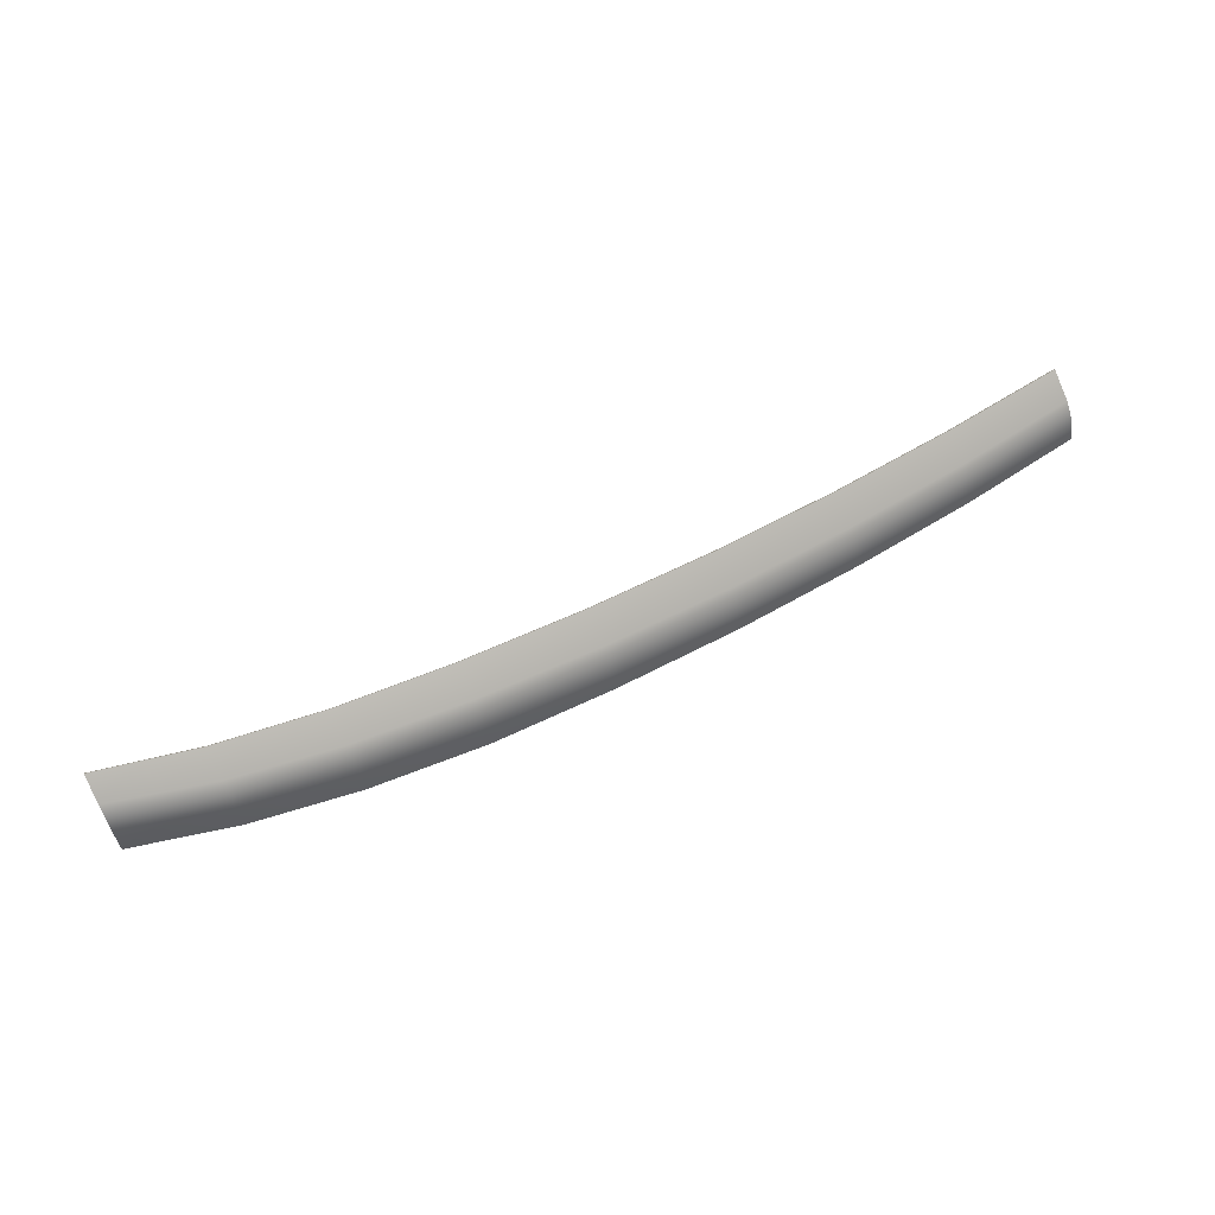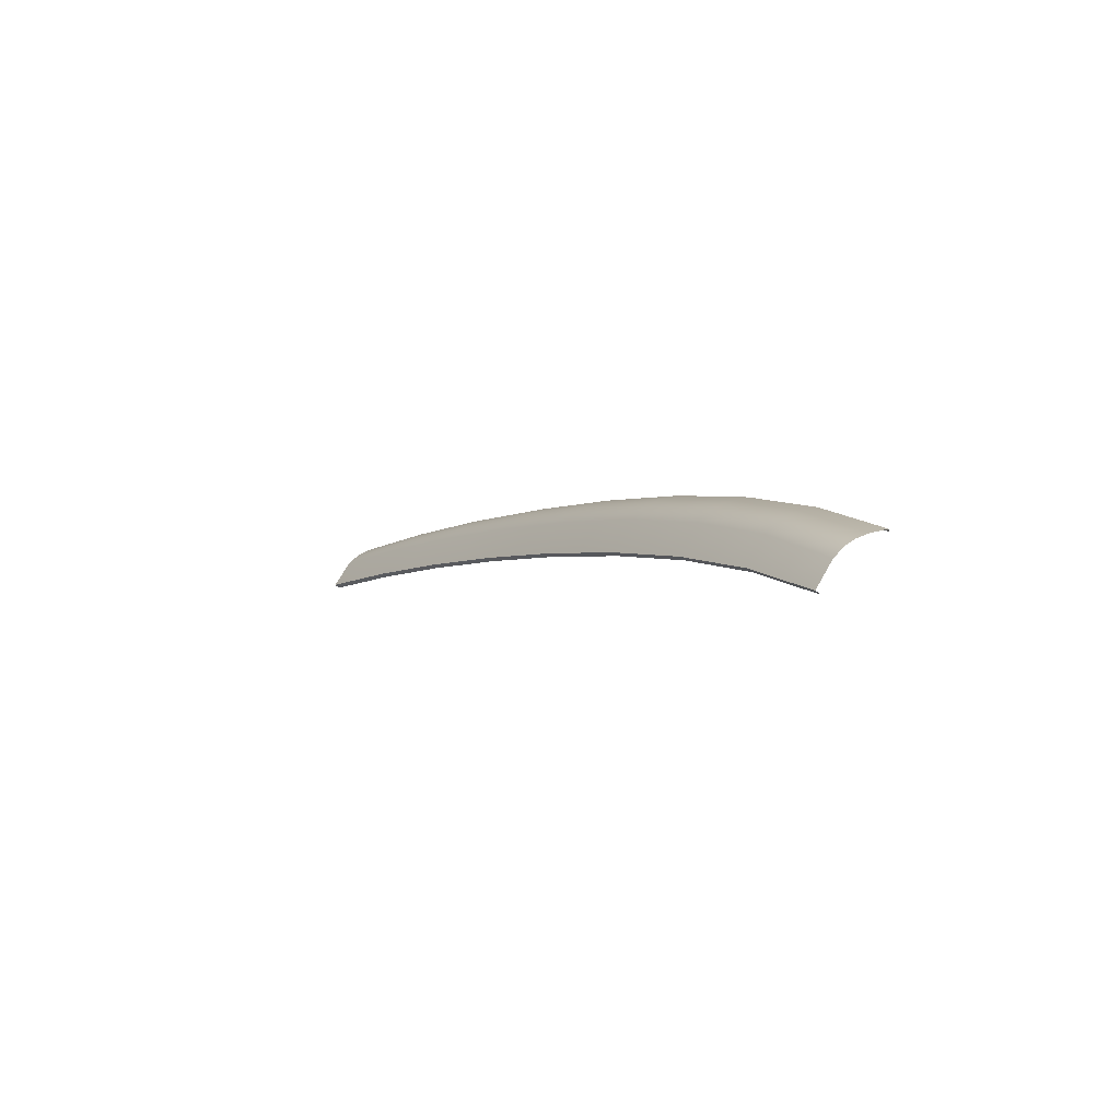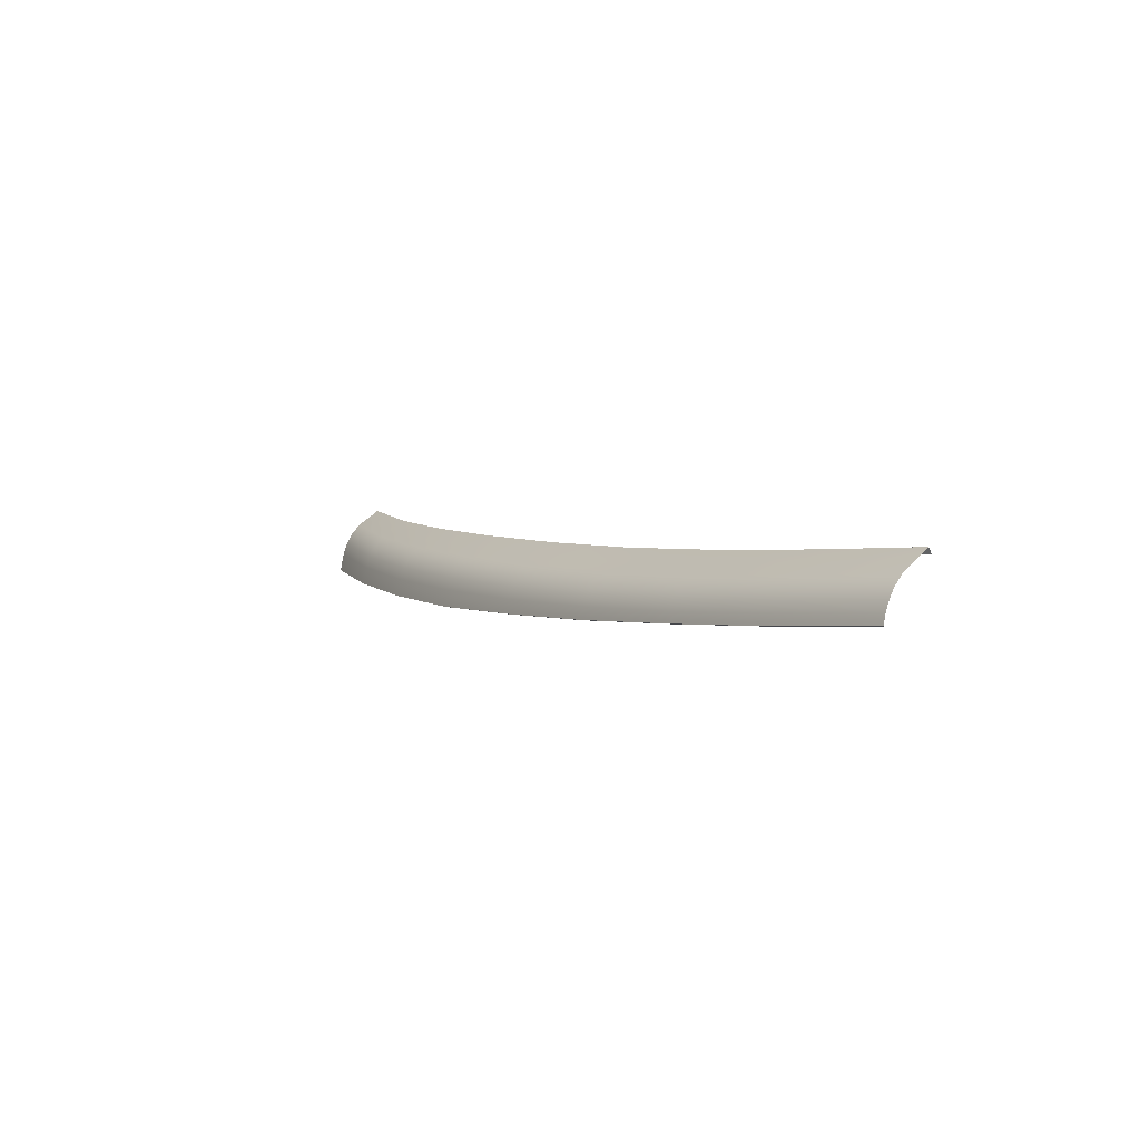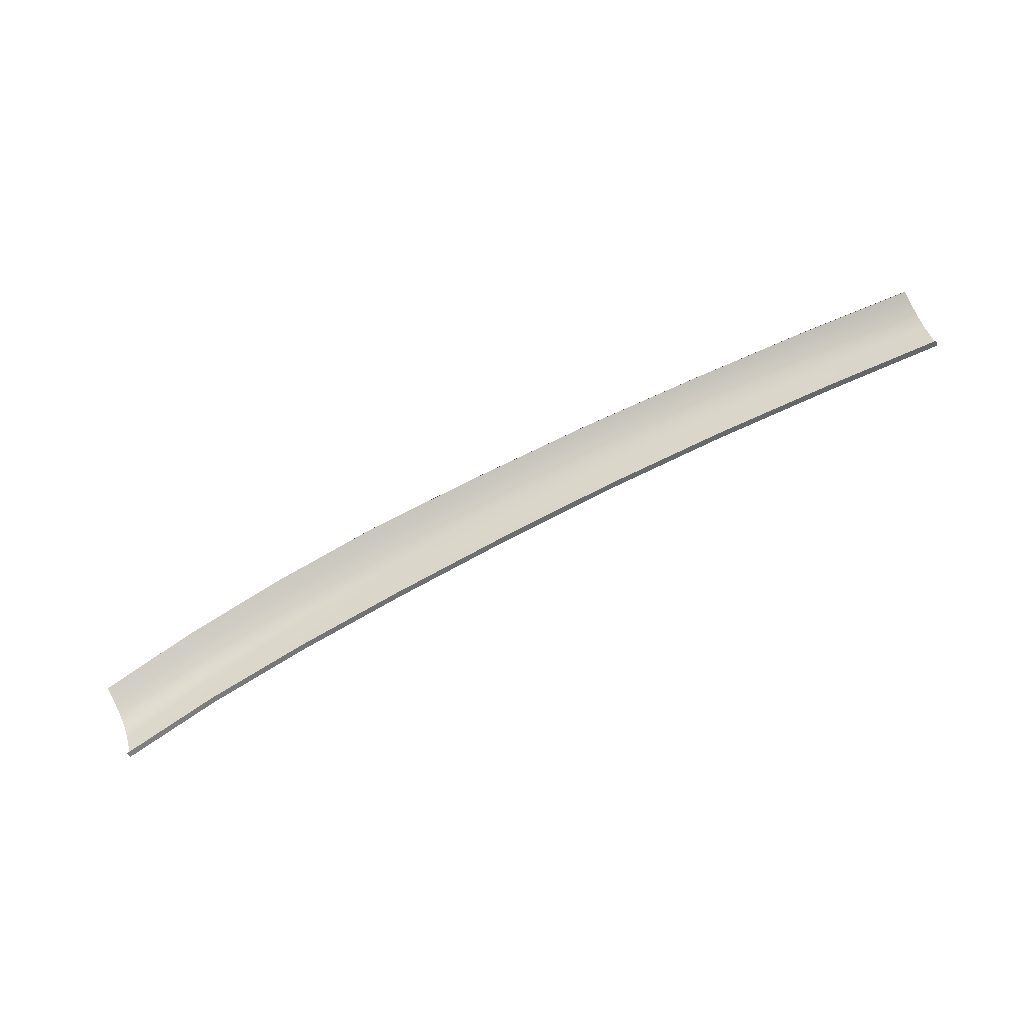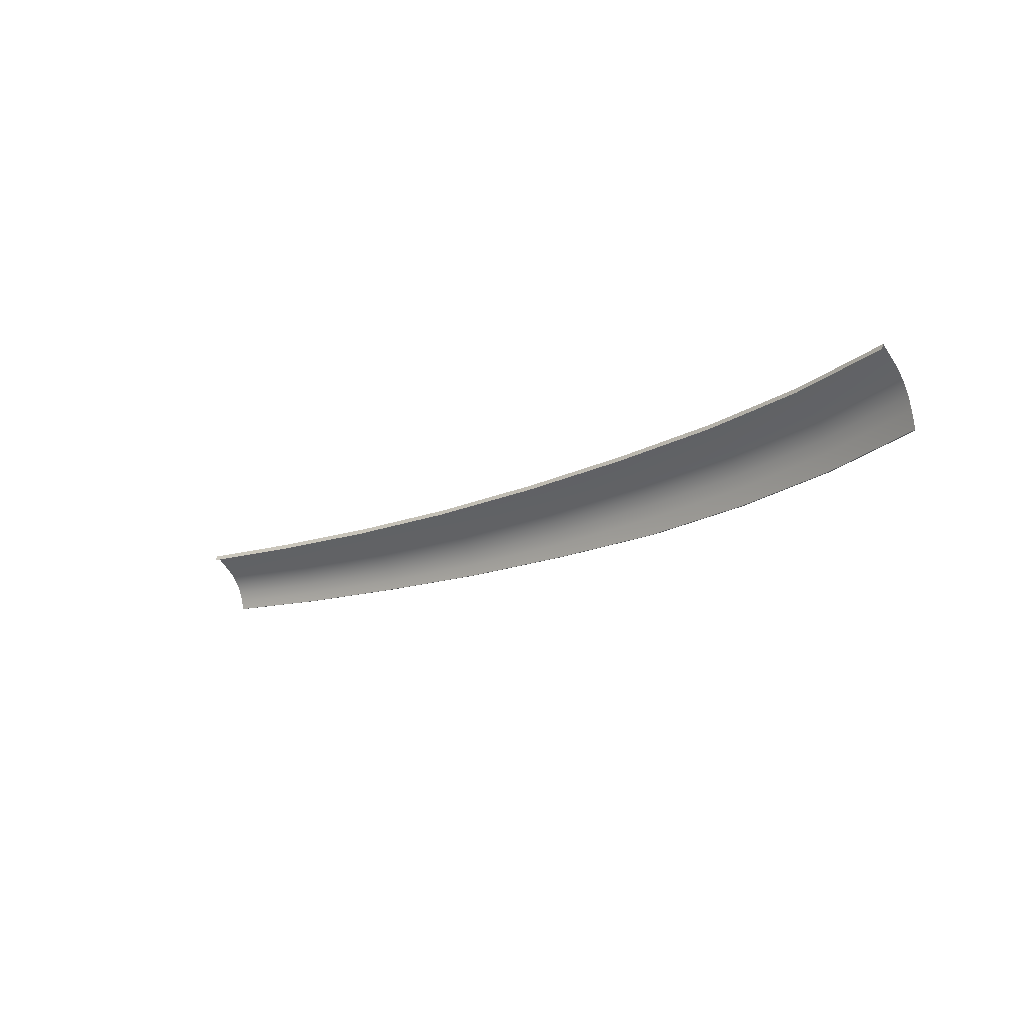
<metadata>
{"format":"obj","ext":"obj","renderer":"f3d","projection":"perspective","resolution":1024,"background":"white","views":[{"elev":63.9,"azim":151.1,"up":"+Z"},{"elev":-4.7,"azim":61.4,"up":"+Y"},{"elev":3.6,"azim":-125.4,"up":"+Z"},{"elev":-78.2,"azim":-153.2,"up":"+Y"},{"elev":-18.4,"azim":39.1,"up":"+Z"}]}
</metadata>
<code>
v  -16.5 84.4 65.56
v  -16.5 81.04 67.72
v  -9.681 83.92 65.69
v  -9.685 80.58 67.81
v  -16.5 85.53 64.31
v  -9.679 85.05 64.45
v  -16.49 87.01 60.24
v  -16.49 86.66 61.9
v  -9.674 86.58 60.14
v  -9.676 86.2 61.95
v  25.96 77.39 67.77
v  25.99 78.46 66.6
v  20.4 78.86 67.24
v  20.42 79.96 66.04
v  25.87 74.72 69.53
v  20.34 76.02 69.09
v  26.01 79.61 64.11
v  26.03 80.06 62.1
v  20.44 81.1 63.57
v  20.45 81.53 61.61
v  3.043 82.45 66.07
v  3.05 83.59 64.84
v  -3.319 83.19 65.88
v  -3.315 84.32 64.64
v  8.951 82.53 65.17
v  8.941 81.4 66.39
v  3.03 79.22 68.12
v  8.921 78.27 68.38
v  -3.328 79.9 67.96
v  3.061 84.72 62.33
v  3.067 85.11 60.47
v  -3.307 85.46 62.14
v  -3.304 85.85 60.3
v  8.976 84.05 60.79
v  8.967 83.65 62.68
v  -16.5 86.17 63.18
v  -9.677 85.7 63.28
v  3.055 84.24 63.68
v  -3.311 84.97 63.48
v  8.96 83.17 64.02
v  26 79.11 65.48
v  20.43 80.6 64.92
v  -30.31 81.78 67.66
v  -30.31 85.14 65.43
v  -37.31 82.06 67.68
v  -37.31 85.39 65.43
v  -30.31 86.24 64.18
v  -37.31 86.48 64.18
v  -30.31 87.64 60.53
v  -37.31 87.84 60.72
v  -30.31 87.35 61.93
v  -37.31 87.57 62.03
v  -30.31 86.87 63.12
v  -37.31 87.1 63.16
v  -57.82 85.31 66.21
v  -51.09 85.48 65.85
v  -57.82 86.36 64.99
v  -51.09 86.54 64.62
v  -44.2 85.44 65.64
v  -44.2 86.51 64.4
v  -44.2 82.14 67.86
v  -51.1 82.23 68.05
v  -57.82 82.13 68.35
v  -44.2 87.83 61.05
v  -51.09 87.82 61.38
v  -44.2 87.57 62.27
v  -51.09 87.58 62.52
v  -57.82 87.61 61.76
v  -57.82 87.38 62.88
v  -71.09 84.76 67
v  -64.55 85.14 66.57
v  -71.09 85.79 65.79
v  -64.55 86.18 65.36
v  -64.55 82.03 68.66
v  -71.09 81.74 69.03
v  -64.55 87.41 62.14
v  -71.09 86.99 62.62
v  -64.55 87.17 63.24
v  -71.09 86.76 63.68
v  -71.09 86.34 64.79
v  -64.55 86.75 64.36
v  -57.82 86.94 63.99
v  -51.09 87.13 63.62
v  -44.2 87.12 63.39
v  14.81 77.32 68.65
v  14.84 80.34 66.7
v  14.85 81.46 65.49
v  14.86 82.1 64.36
v  14.87 82.58 63.03
v  14.88 82.99 61.12
v  -23.31 84.88 65.43
v  -23.32 81.51 67.63
v  -23.31 86 64.18
v  -23.31 86.64 63.08
v  -23.31 87.12 61.84
v  -23.31 87.44 60.34
v  -77.64 84.38 67.43
v  -77.64 81.46 69.41
v  -77.64 85.39 66.23
v  -77.64 85.94 65.23
v  -77.64 86.35 64.12
v  -77.64 86.58 63.09
g X8163_18A5_R_DaS_X8163_18A5_R
f 1 2 3
f 3 2 4
f 5 1 6
f 6 1 3
f 7 8 9
f 9 8 10
f 11 12 13
f 13 12 14
f 15 11 16
f 16 11 13
f 17 18 19
f 19 18 20
f 21 22 23
f 23 22 24
f 22 21 25
f 25 21 26
f 21 27 26
f 26 27 28
f 27 21 29
f 29 21 23
f 30 31 32
f 32 31 33
f 31 30 34
f 34 30 35
f 36 5 37
f 37 5 6
f 8 36 10
f 10 36 37
f 38 30 39
f 39 30 32
f 30 38 35
f 35 38 40
f 38 22 40
f 40 22 25
f 22 38 24
f 24 38 39
f 41 17 42
f 42 17 19
f 12 41 14
f 14 41 42
f 43 44 45
f 45 44 46
f 44 47 46
f 46 47 48
f 49 50 51
f 51 50 52
f 47 53 48
f 48 53 54
f 53 51 54
f 54 51 52
f 55 56 57
f 57 56 58
f 56 59 58
f 58 59 60
f 59 56 61
f 61 56 62
f 56 55 62
f 62 55 63
f 64 65 66
f 66 65 67
f 65 68 67
f 67 68 69
f 70 71 72
f 72 71 73
f 71 70 74
f 74 70 75
f 76 77 78
f 78 77 79
f 80 81 79
f 79 81 78
f 81 80 73
f 73 80 72
f 82 83 69
f 69 83 67
f 83 84 67
f 67 84 66
f 84 83 60
f 60 83 58
f 83 82 58
f 58 82 57
f 16 13 85
f 85 13 86
f 13 14 86
f 86 14 87
f 14 42 87
f 87 42 88
f 42 19 88
f 88 19 89
f 19 20 89
f 89 20 90
f 34 35 90
f 90 35 89
f 35 40 89
f 89 40 88
f 40 25 88
f 88 25 87
f 25 26 87
f 87 26 86
f 26 28 86
f 86 28 85
f 29 23 4
f 4 23 3
f 23 24 3
f 3 24 6
f 24 39 6
f 6 39 37
f 39 32 37
f 37 32 10
f 32 33 10
f 10 33 9
f 91 92 1
f 1 92 2
f 93 91 5
f 5 91 1
f 94 93 36
f 36 93 5
f 95 94 8
f 8 94 36
f 96 95 7
f 7 95 8
f 96 49 95
f 95 49 51
f 94 95 53
f 53 95 51
f 93 94 47
f 47 94 53
f 91 93 44
f 44 93 47
f 92 91 43
f 43 91 44
f 50 64 52
f 52 64 66
f 84 54 66
f 66 54 52
f 54 84 48
f 48 84 60
f 59 46 60
f 60 46 48
f 46 59 45
f 45 59 61
f 55 71 63
f 63 71 74
f 71 55 73
f 73 55 57
f 82 81 57
f 57 81 73
f 81 82 78
f 78 82 69
f 68 76 69
f 69 76 78
f 70 97 75
f 75 97 98
f 97 70 99
f 99 70 72
f 80 100 72
f 72 100 99
f 100 80 101
f 101 80 79
f 77 102 79
f 79 102 101
v  -16.27 80.69 67.1
v  -16.5 81.04 67.72
v  -23.33 81.18 67.01
v  -23.32 81.51 67.63
v  20.32 75.69 68.46
v  20.34 76.02 69.09
v  14.79 76.99 68.02
v  14.81 77.32 68.65
v  9.047 77.92 67.76
v  8.921 78.27 68.38
v  3.007 78.89 67.49
v  3.03 79.22 68.12
v  -3.036 79.54 67.34
v  -3.328 79.9 67.96
v  -9.702 80.25 67.18
v  -9.685 80.58 67.81
v  -43.98 81.8 67.24
v  -44.2 82.14 67.86
v  -51.12 81.89 67.43
v  -51.1 82.23 68.05
v  -57.52 81.8 67.72
v  -57.82 82.13 68.35
v  -64.57 81.69 68.04
v  -64.55 82.03 68.66
v  -70.83 81.42 68.39
v  -71.09 81.74 69.03
v  -77.66 81.13 68.78
v  -77.64 81.46 69.41
v  -37.31 82.06 67.68
v  -37.33 81.72 67.06
v  -30.31 81.78 67.66
v  -29.93 81.43 67.03
v  -64.54 87.2 62.1
v  -71.08 86.78 62.57
v  -64.55 87.41 62.14
v  -71.09 86.99 62.62
v  -51.09 87.61 61.34
v  -57.8 87.4 61.72
v  -51.09 87.82 61.38
v  -57.82 87.61 61.76
v  -37.31 87.63 60.67
v  -44.13 87.62 61
v  -37.31 87.84 60.72
v  -44.2 87.83 61.05
v  -23.32 87.23 60.3
v  -30.26 87.43 60.48
v  -23.31 87.44 60.34
v  -30.31 87.64 60.53
v  -16.52 86.8 60.2
v  -16.49 87.01 60.24
v  -9.692 86.37 60.1
v  -9.674 86.58 60.14
v  25.97 79.86 62.07
v  20.54 81.29 61.59
v  26.03 80.06 62.1
v  20.45 81.53 61.61
v  14.84 82.79 61.09
v  9.053 83.83 60.77
v  14.88 82.99 61.12
v  8.976 84.05 60.79
v  3.037 84.91 60.44
v  -3.278 85.63 60.27
v  3.067 85.11 60.47
v  -3.304 85.85 60.3
v  -77.63 86.37 63.05
v  -77.64 86.58 63.09
v  25.84 74.39 68.9
v  25.87 74.72 69.53
g X8163_18A5_R_DaS_X8163_18A5_R_E
f 103 104 105
f 105 104 106
f 107 108 109
f 109 108 110
f 111 112 113
f 113 112 114
f 115 116 117
f 117 116 118
f 119 120 121
f 121 120 122
f 123 124 125
f 125 124 126
f 127 128 129
f 129 128 130
f 131 132 133
f 133 132 134
f 135 136 137
f 137 136 138
f 139 140 141
f 141 140 142
f 143 144 145
f 145 144 146
f 147 148 149
f 149 148 150
f 151 152 153
f 153 152 154
f 155 156 157
f 157 156 158
f 159 160 161
f 161 160 162
f 163 164 165
f 165 164 166
f 156 159 158
f 158 159 161
f 160 163 162
f 162 163 165
f 164 153 166
f 166 153 154
f 147 149 151
f 151 149 152
f 148 143 150
f 150 143 145
f 144 139 146
f 146 139 141
f 140 135 142
f 142 135 137
f 136 167 138
f 138 167 168
f 169 170 107
f 107 170 108
f 109 110 111
f 111 110 112
f 113 114 115
f 115 114 116
f 104 103 118
f 118 103 117
f 133 134 106
f 106 134 105
f 132 131 119
f 119 131 120
f 121 122 123
f 123 122 124
f 125 126 127
f 127 126 128

</code>
